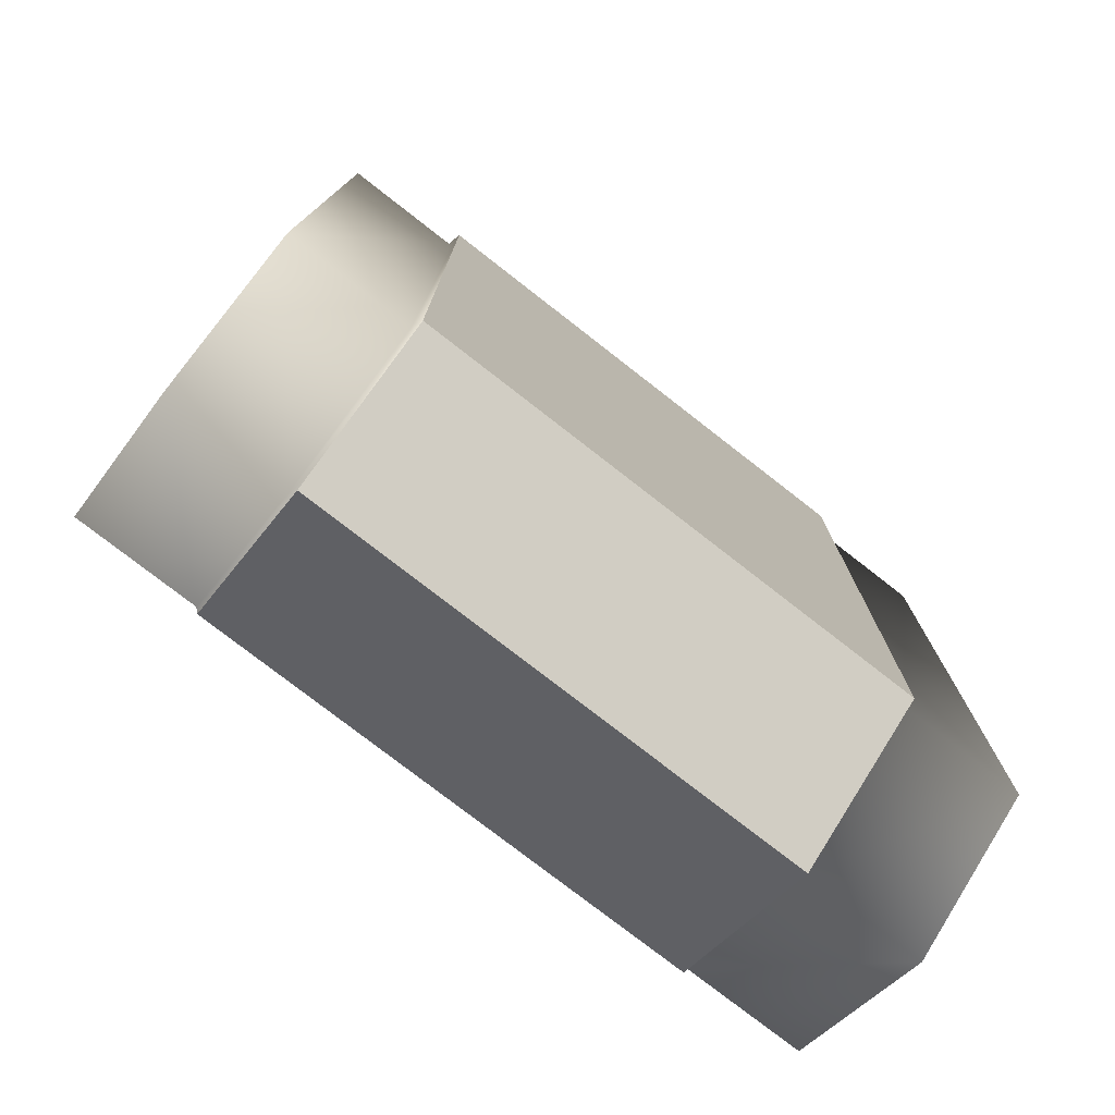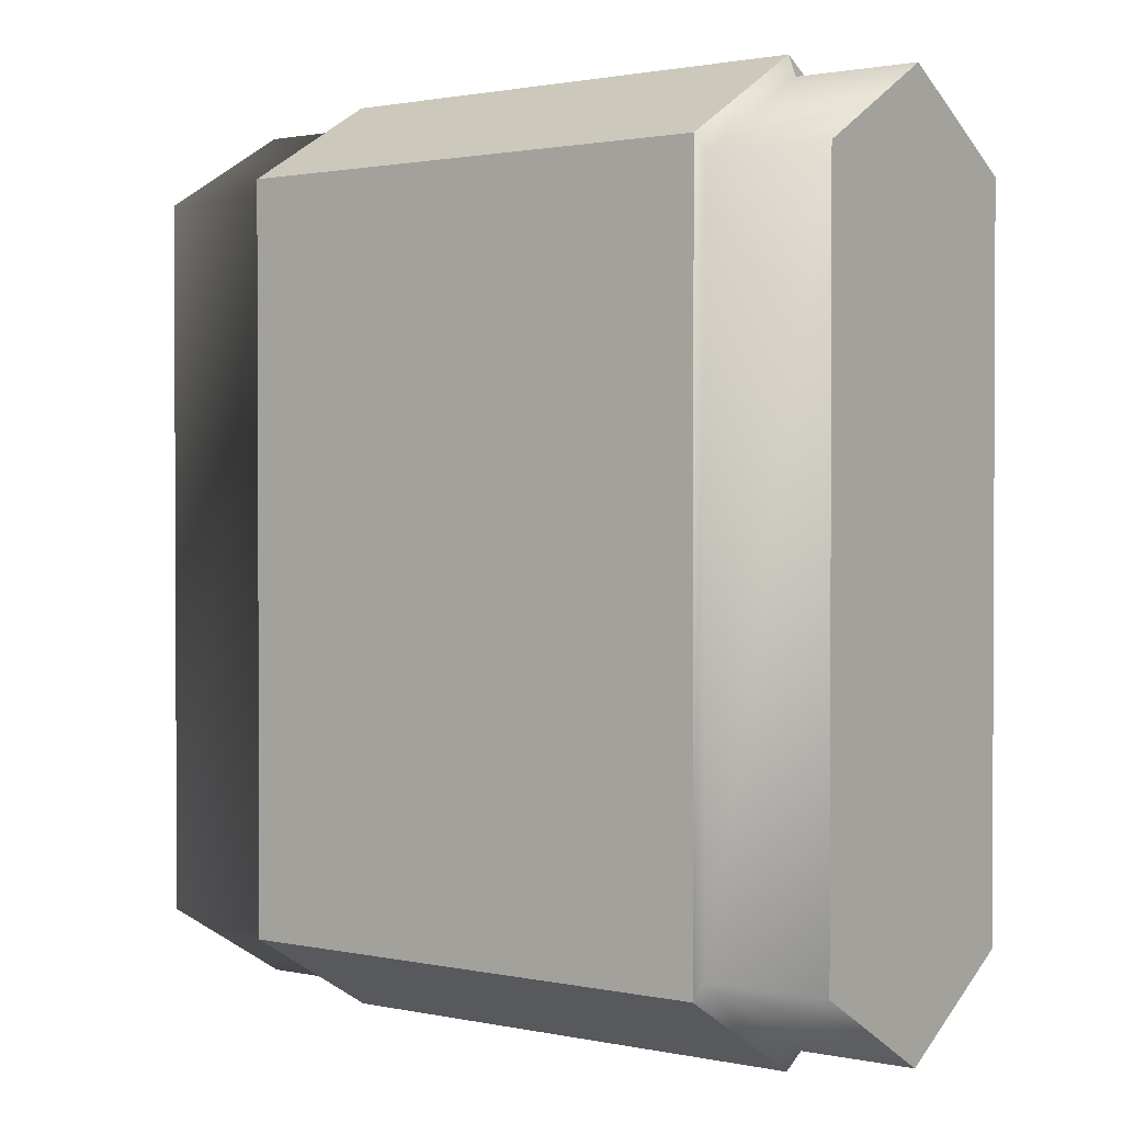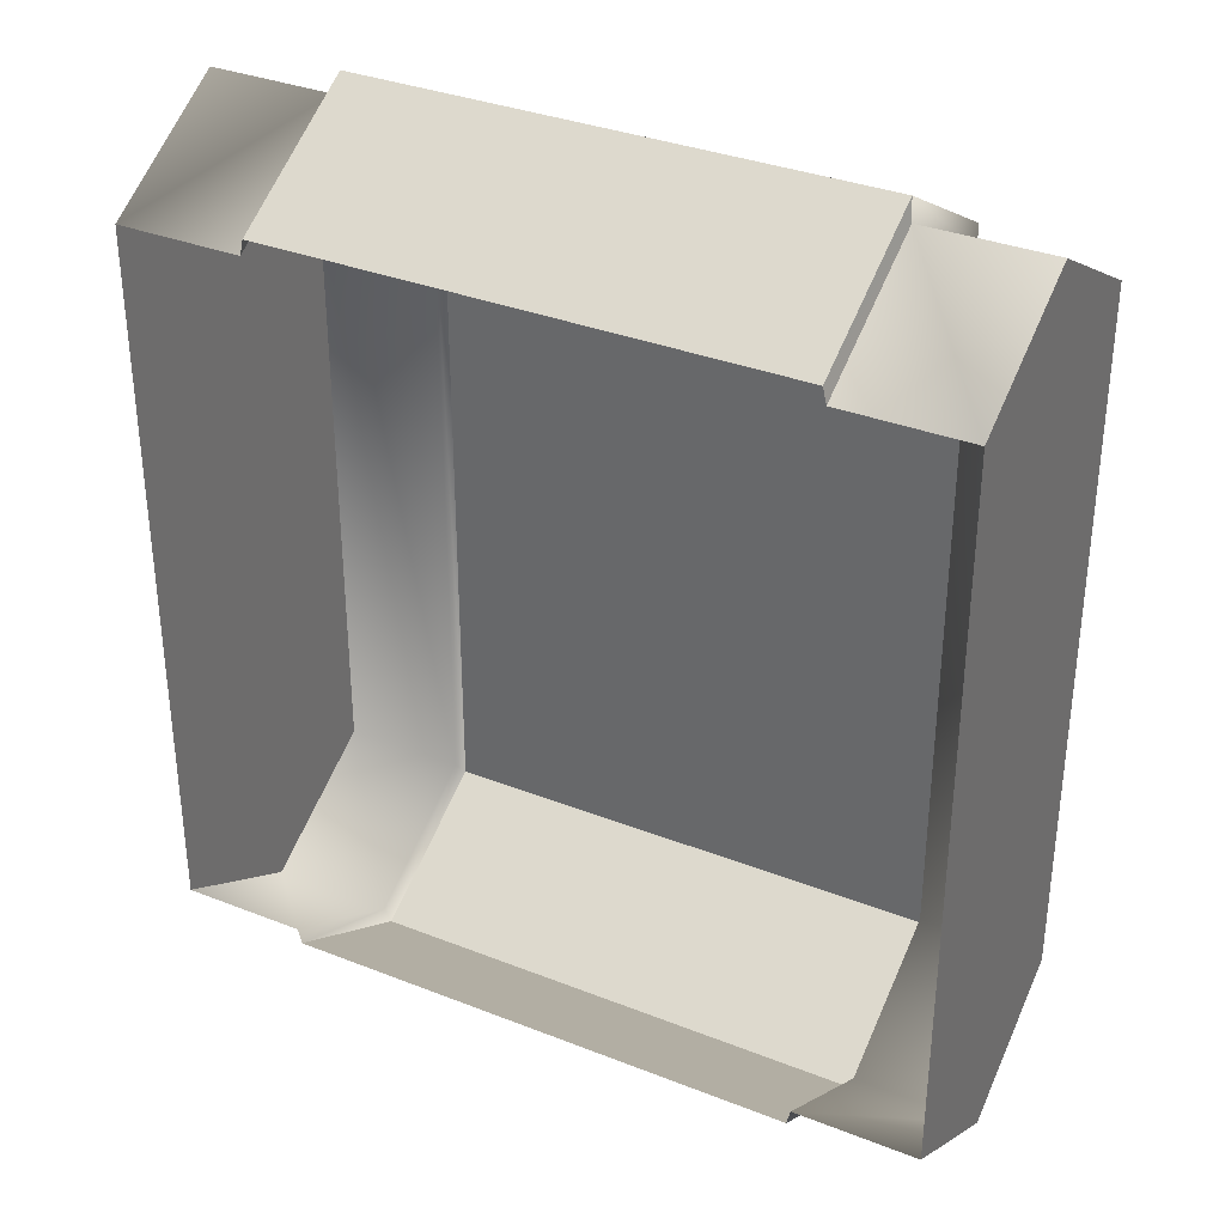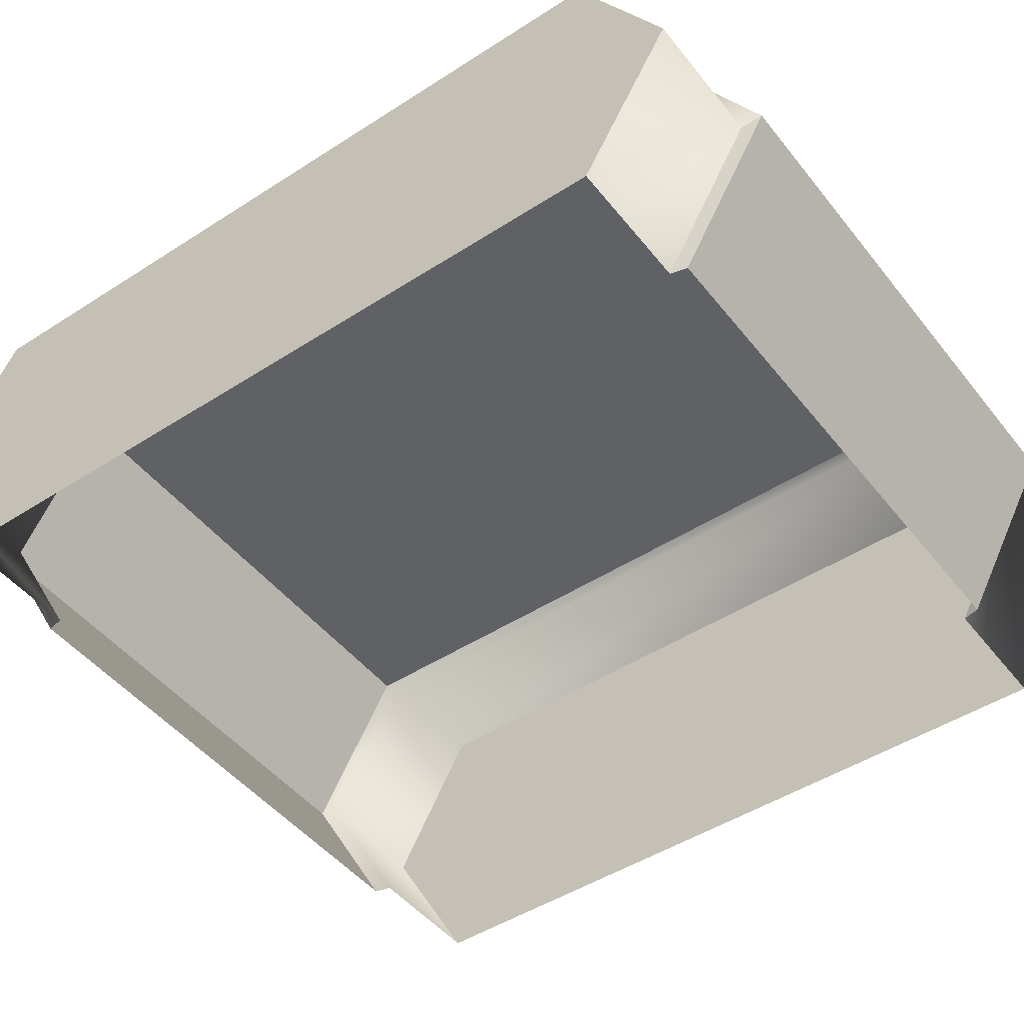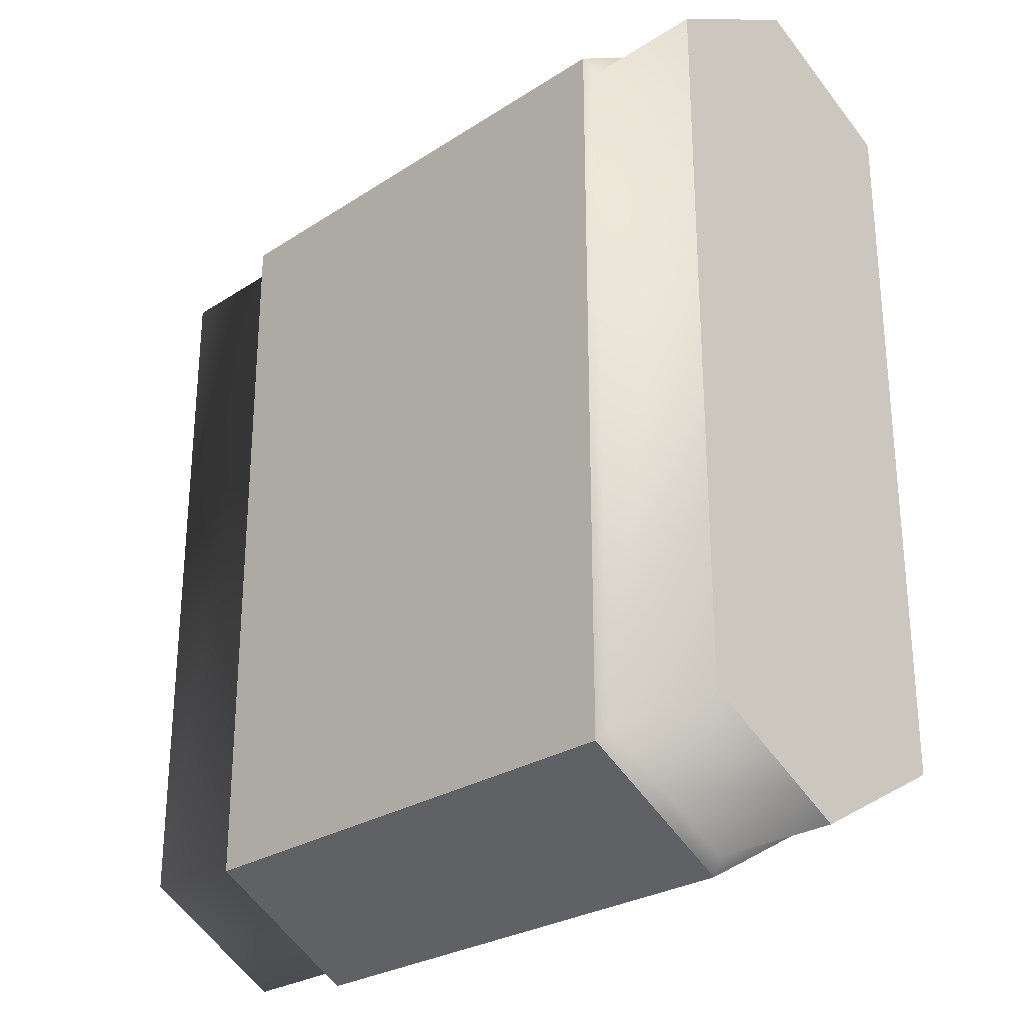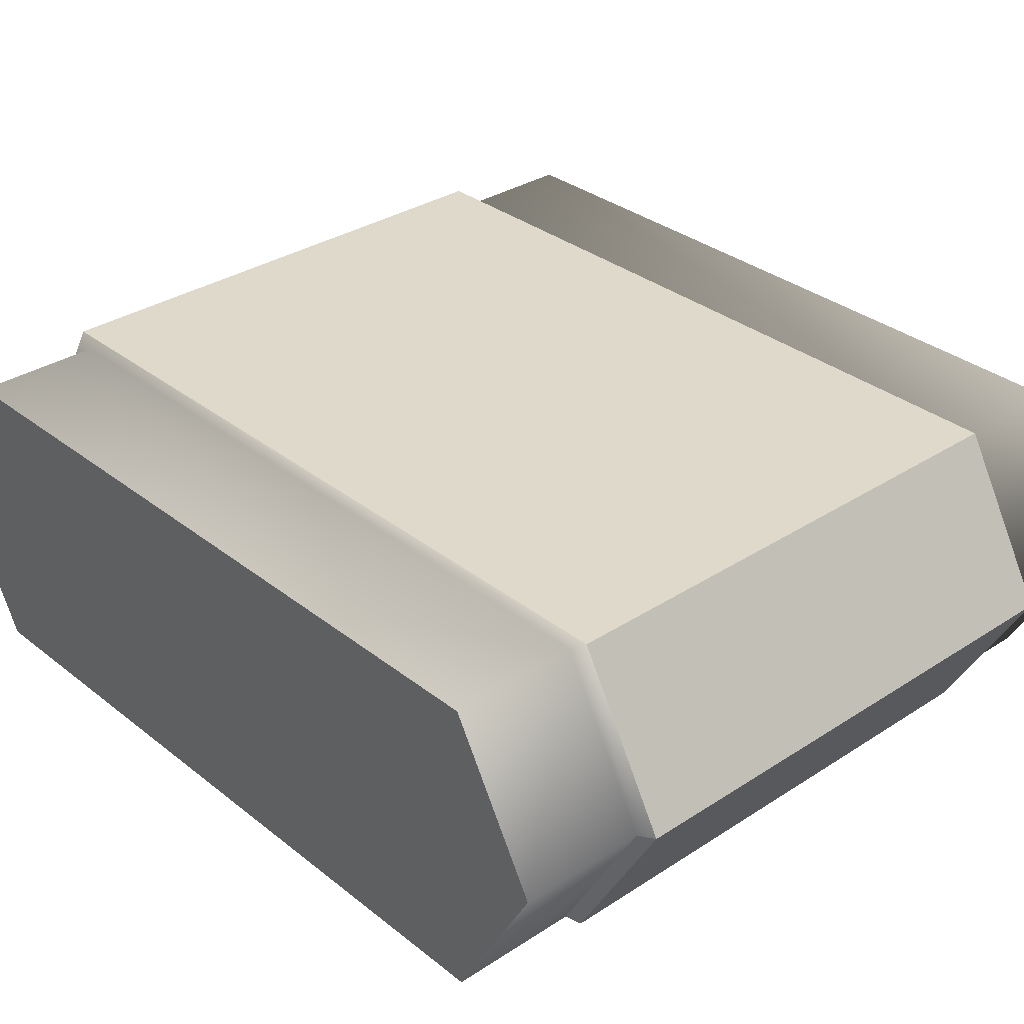
<metadata>
{"format":"obj","ext":"obj","renderer":"f3d","projection":"perspective","resolution":1024,"background":"white","views":[{"elev":-77.3,"azim":142.1,"up":"+Z"},{"elev":1.4,"azim":-143.2,"up":"+Z"},{"elev":34.0,"azim":28.1,"up":"+Z"},{"elev":-47.1,"azim":-53.8,"up":"+Y"},{"elev":-27.2,"azim":-135.1,"up":"+Z"},{"elev":32.3,"azim":-42.3,"up":"+Y"}]}
</metadata>
<code>
o TankBody.001_polygon0
v 0.6706 0.38 1.138
v 0.6611 0.3962 1.189
v 0.6706 0.7595 0.9203
v 0.6611 0.7925 0.961
v 0.6706 0.7595 -0.9203
v 0.6611 0.7925 -0.961
v 0.6706 0.38 -1.138
v 0.6611 0.3962 -1.189
v 0.6706 0 -0.9203
v 0.6611 0 -0.961
v -0.6692 0 -0.9203
v -0.6597 0 -0.961
v -0.6692 0.38 -1.138
v -0.6597 0.3962 -1.189
v -0.6692 0.7595 -0.9203
v -0.6597 0.7925 -0.961
v -0.6692 0.7595 0.9203
v -0.6597 0.7925 0.961
v -0.6692 0.38 1.138
v -0.6597 0.3962 1.189
v -0.9906 0.38 -1.138
v -0.9906 0 -0.9203
v -0.9906 0.7595 -0.9203
v -0.9906 0.38 1.138
v -0.9906 0.7595 0.9203
v -0.6692 -0 0.9203
v -0.9906 -0 0.9203
v 0.9906 0.7595 -0.9203
v 0.9906 0.7595 0.9203
v 0.6706 -0 0.9203
v 0.6611 -0 0.961
v -0.6597 -0 0.961
v 0.9906 0 -0.9203
v 0.9906 0.38 -1.138
v 0.9906 -0 0.9203
v 0.9906 0.38 1.138
f 1 31 30
f 2 31 1
f 18 6 16
f 4 6 18
f 20 26 32
f 19 26 20
f 10 14 8
f 12 14 10
f 8 16 6
f 14 16 8
f 4 20 2
f 18 20 4
f 2 32 31
f 20 32 2
f 27 21 22
f 24 21 27
f 33 36 35
f 34 36 33
f 23 24 25
f 21 24 23
f 29 34 28
f 36 34 29
f 3 2 1
f 4 2 3
f 5 4 3
f 6 4 5
f 7 6 5
f 8 6 7
f 9 8 7
f 10 8 9
f 13 12 11
f 14 12 13
f 15 14 13
f 16 14 15
f 17 16 15
f 18 16 17
f 19 18 17
f 20 18 19
f 11 21 13
f 22 21 11
f 13 23 15
f 21 23 13
f 17 24 19
f 25 24 17
f 19 27 26
f 24 27 19
f 3 28 5
f 29 28 3
f 9 34 33
f 7 34 9
f 1 35 36
f 30 35 1
f 7 28 34
f 5 28 7
f 25 15 23
f 17 15 25
f 3 36 29
f 1 36 3

</code>
